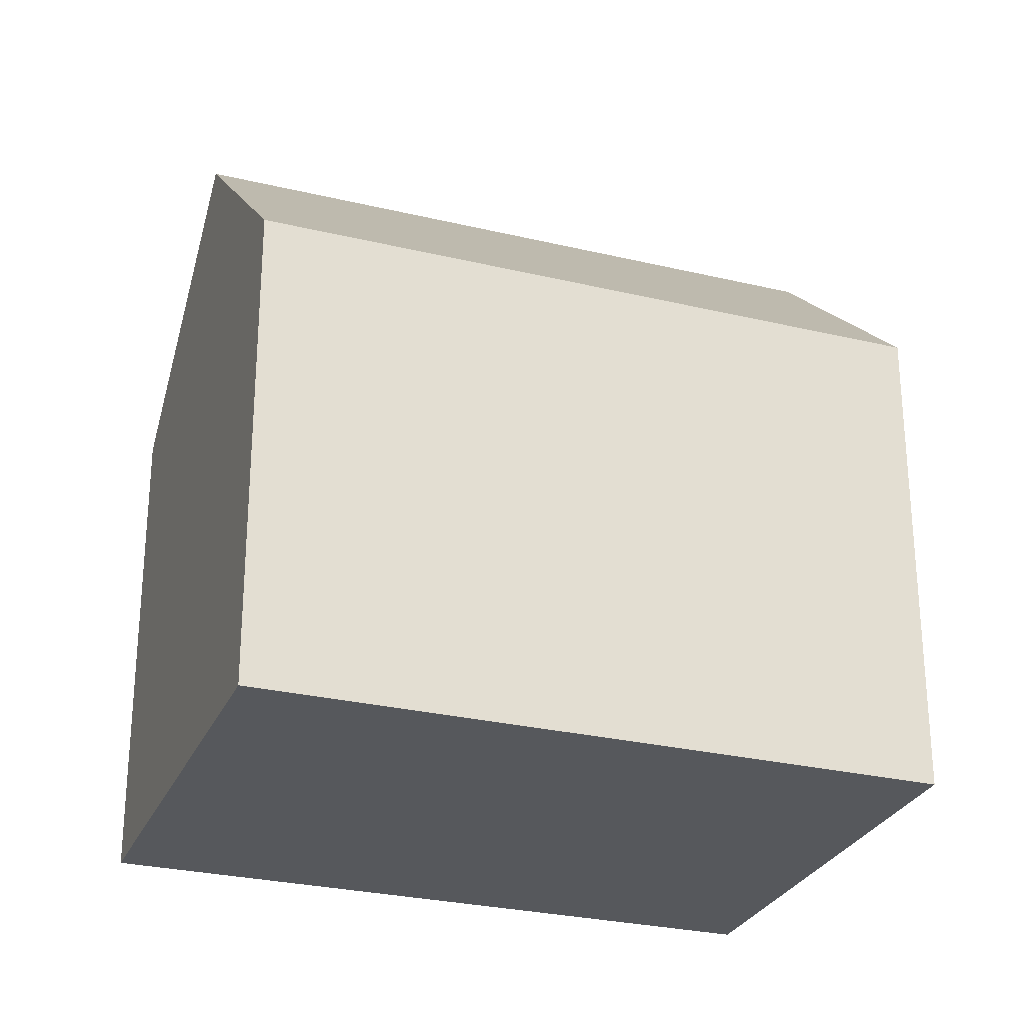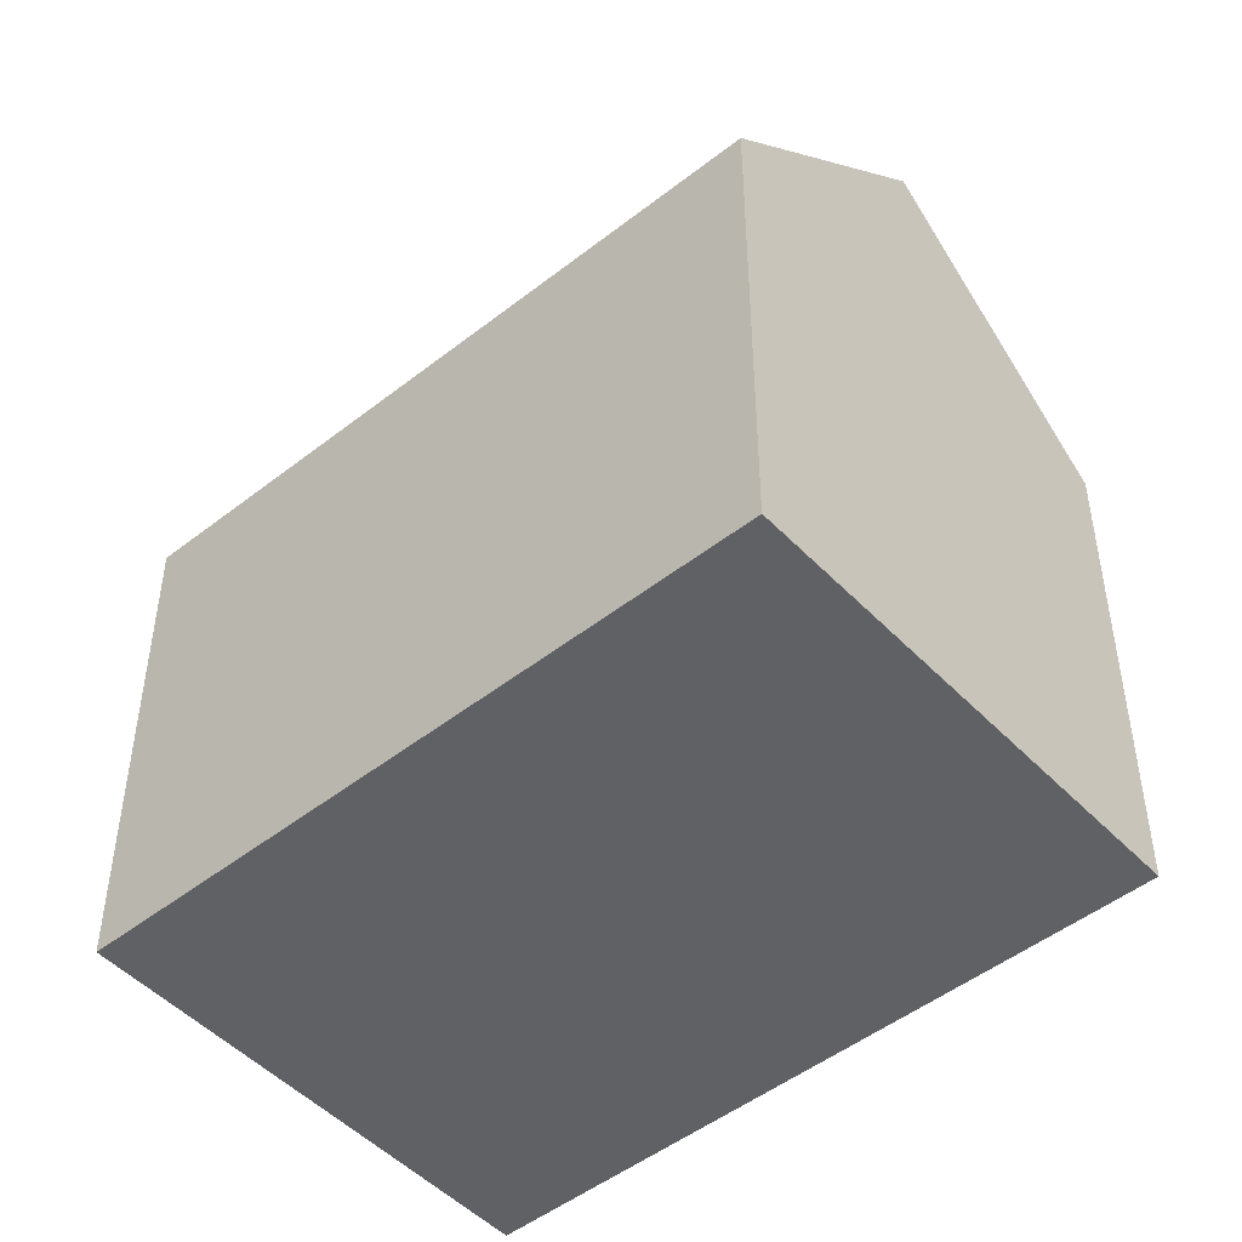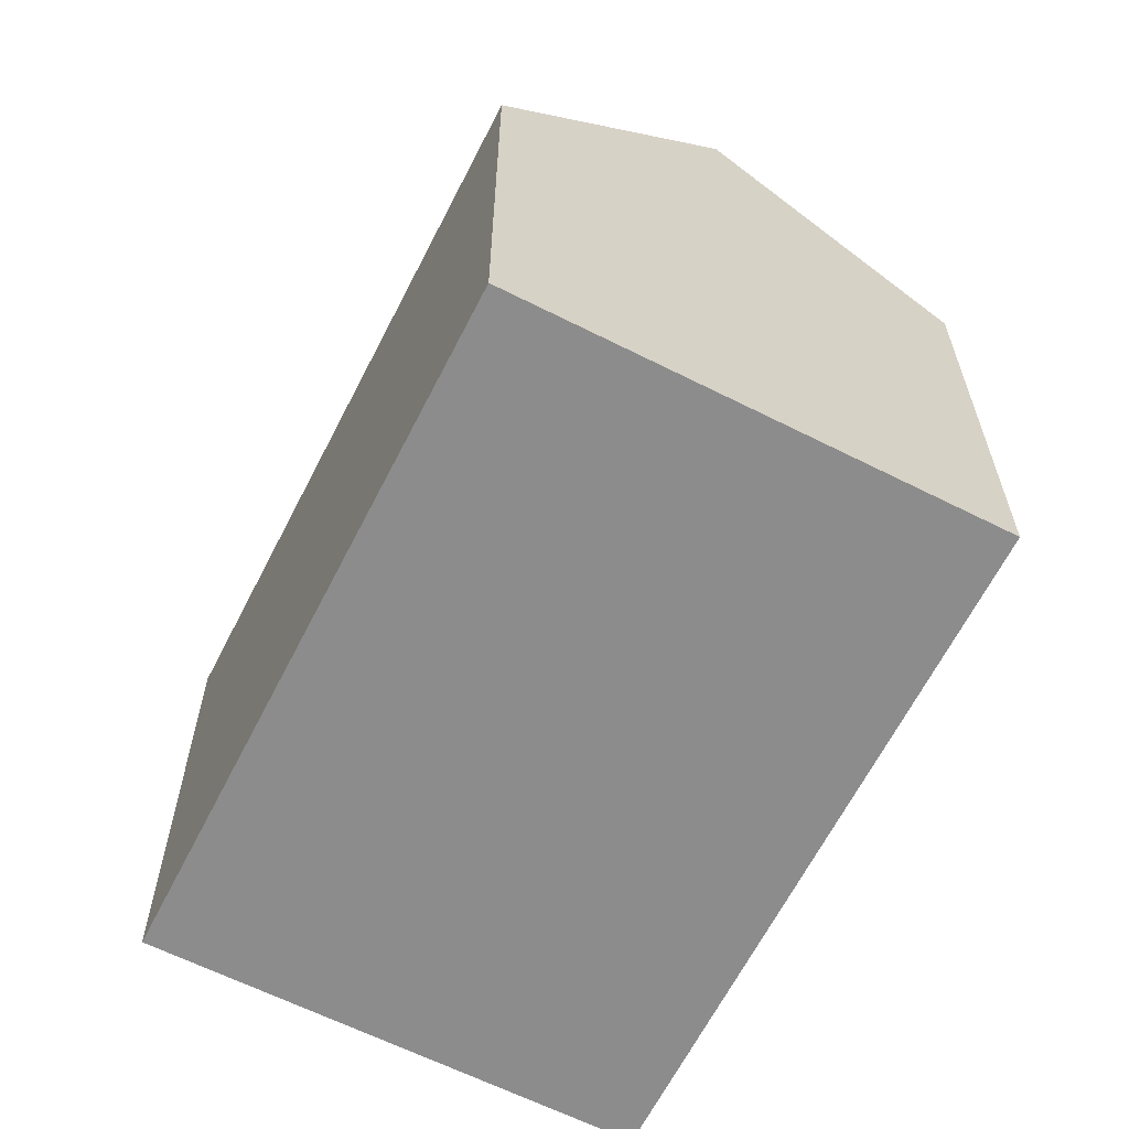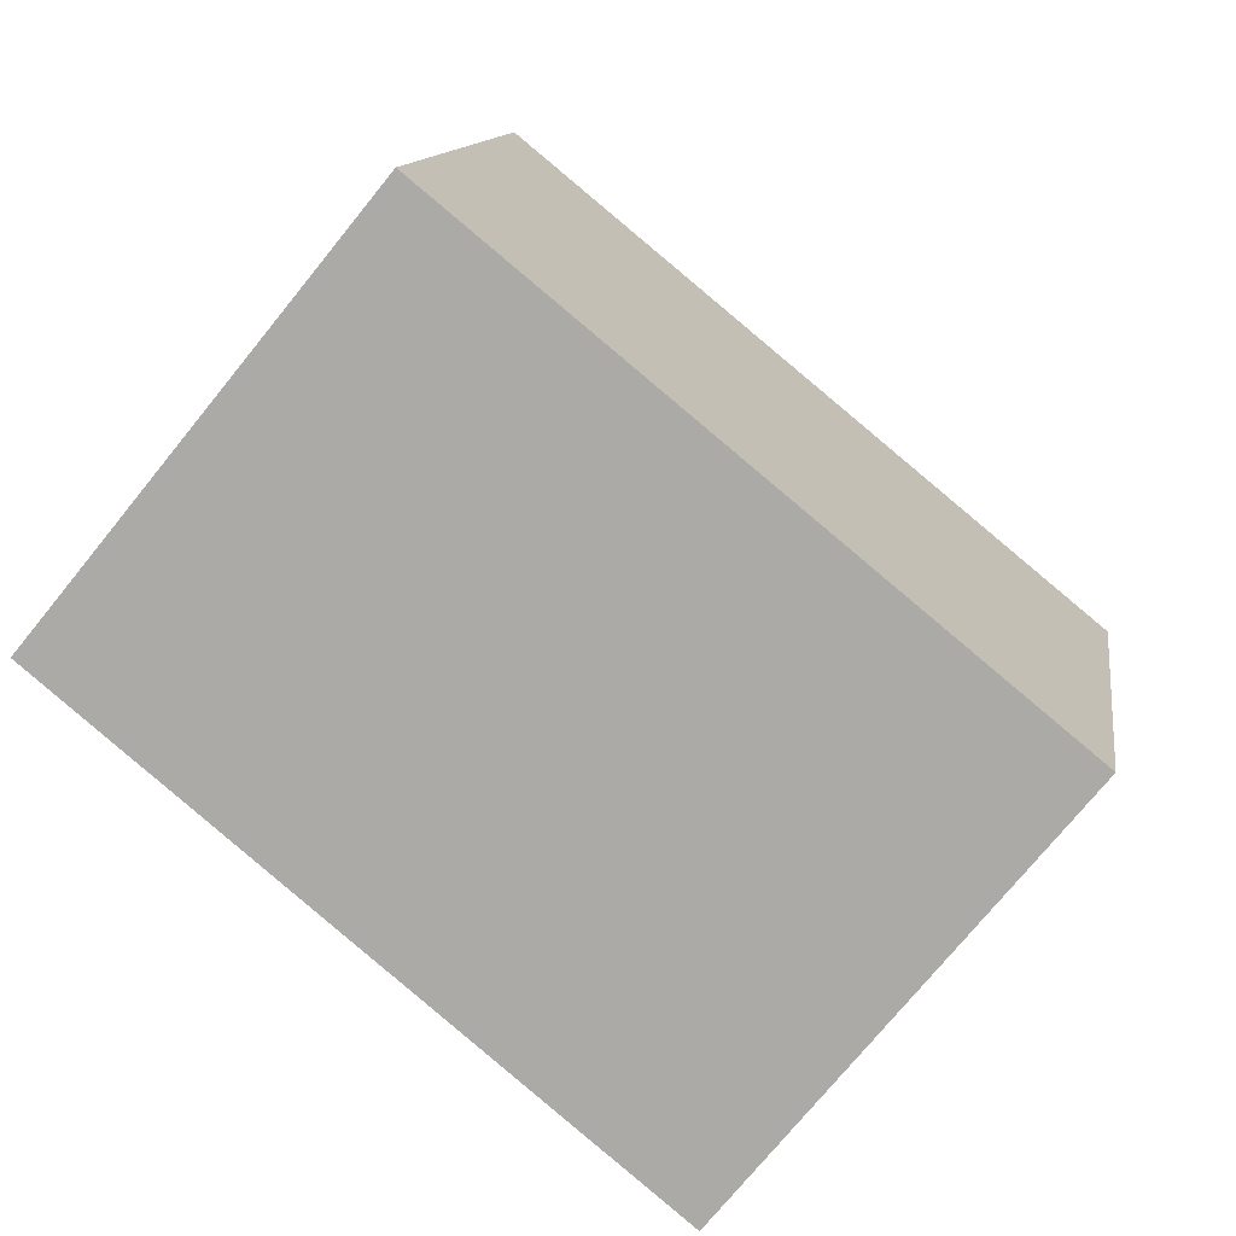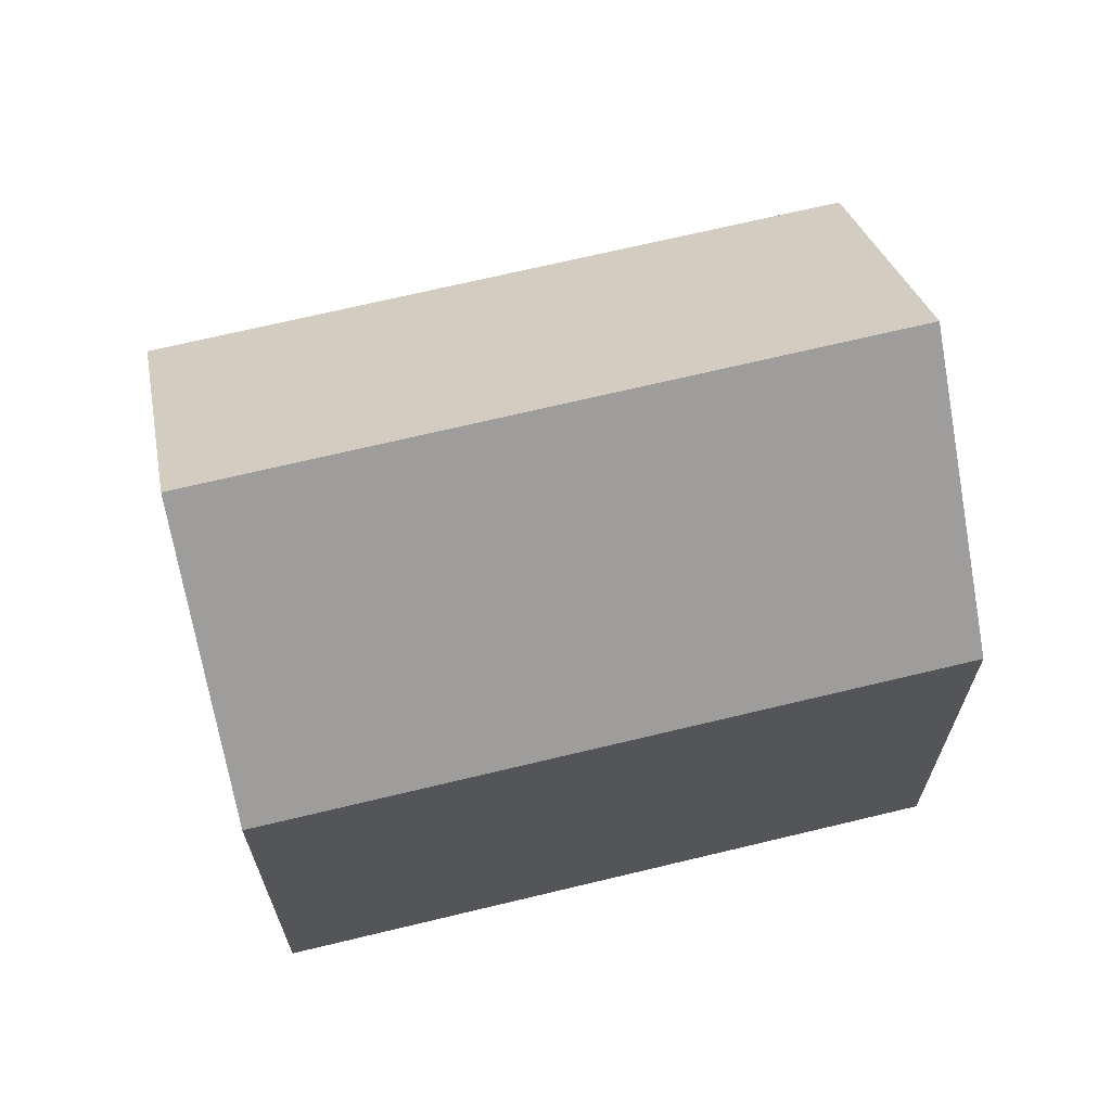
<metadata>
{"format":"obj","ext":"obj","renderer":"f3d","projection":"perspective","resolution":1024,"background":"white","views":[{"elev":-27.8,"azim":19.2,"up":"+Y"},{"elev":-48.9,"azim":80.3,"up":"+Y"},{"elev":-64.2,"azim":-77.7,"up":"+Y"},{"elev":12.0,"azim":8.2,"up":"+Z"},{"elev":68.8,"azim":-154.3,"up":"+Y"}]}
</metadata>
<code>
v  0.286 11.12 0.349
v  4.802 10.71 -3.926
v  0 10.71 6.56e-16
v  3.352 15.46 4.097
v  14.98 15.46 -5.409
v  6.278 10.71 -5.133
v  11.94 11.12 -9.179
v  11.65 10.71 -9.529
v  6.703 10.72 8.193
v  18.3 10.71 -1.288
v  11.65 5.835e-16 -9.529
v  11.94 5.621e-16 -9.179
v  14.98 3.312e-16 -5.409
v  18.3 7.887e-17 -1.288
v  6.278 3.143e-16 -5.133
v  0 0 0
v  4.802 2.404e-16 -3.926
v  6.703 -5.017e-16 8.193
v  3.352 -2.509e-16 4.097
v  0.286 -2.137e-17 0.349
g defaultobject
f 1 2 3
f 2 1 4
f 2 4 5
f 2 5 6
f 6 5 7
f 6 7 8
f 9 5 4
f 5 9 10
f 7 11 8
f 11 7 5
f 11 5 10
f 11 10 12
f 12 10 13
f 13 10 14
f 11 6 8
f 6 11 2
f 2 11 3
f 3 11 15
f 3 15 16
f 16 15 17
f 1 9 4
f 9 1 3
f 9 3 16
f 9 16 18
f 18 16 19
f 19 16 20
f 18 10 9
f 10 18 14
f 17 20 16
f 20 17 19
f 19 17 18
f 18 17 14
f 14 17 15
f 14 15 13
f 13 15 12
f 12 15 11

</code>
